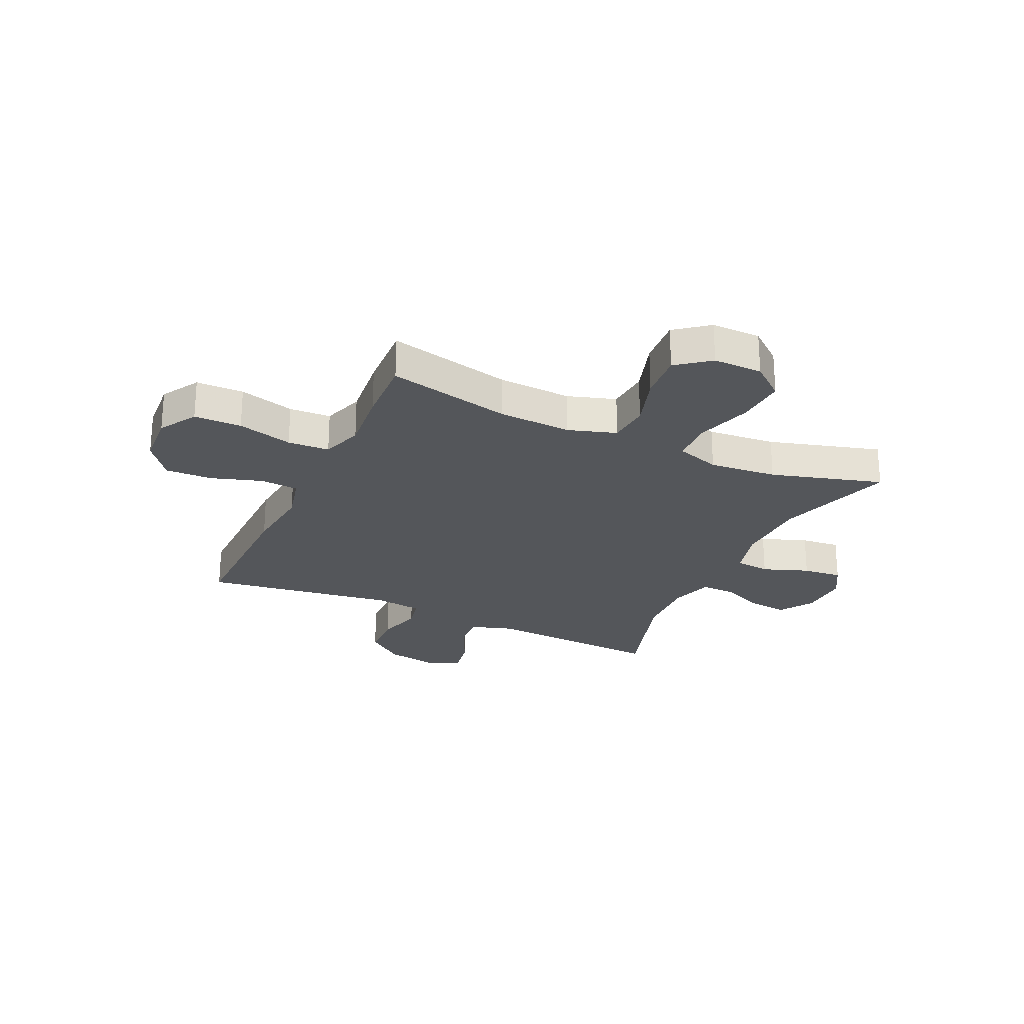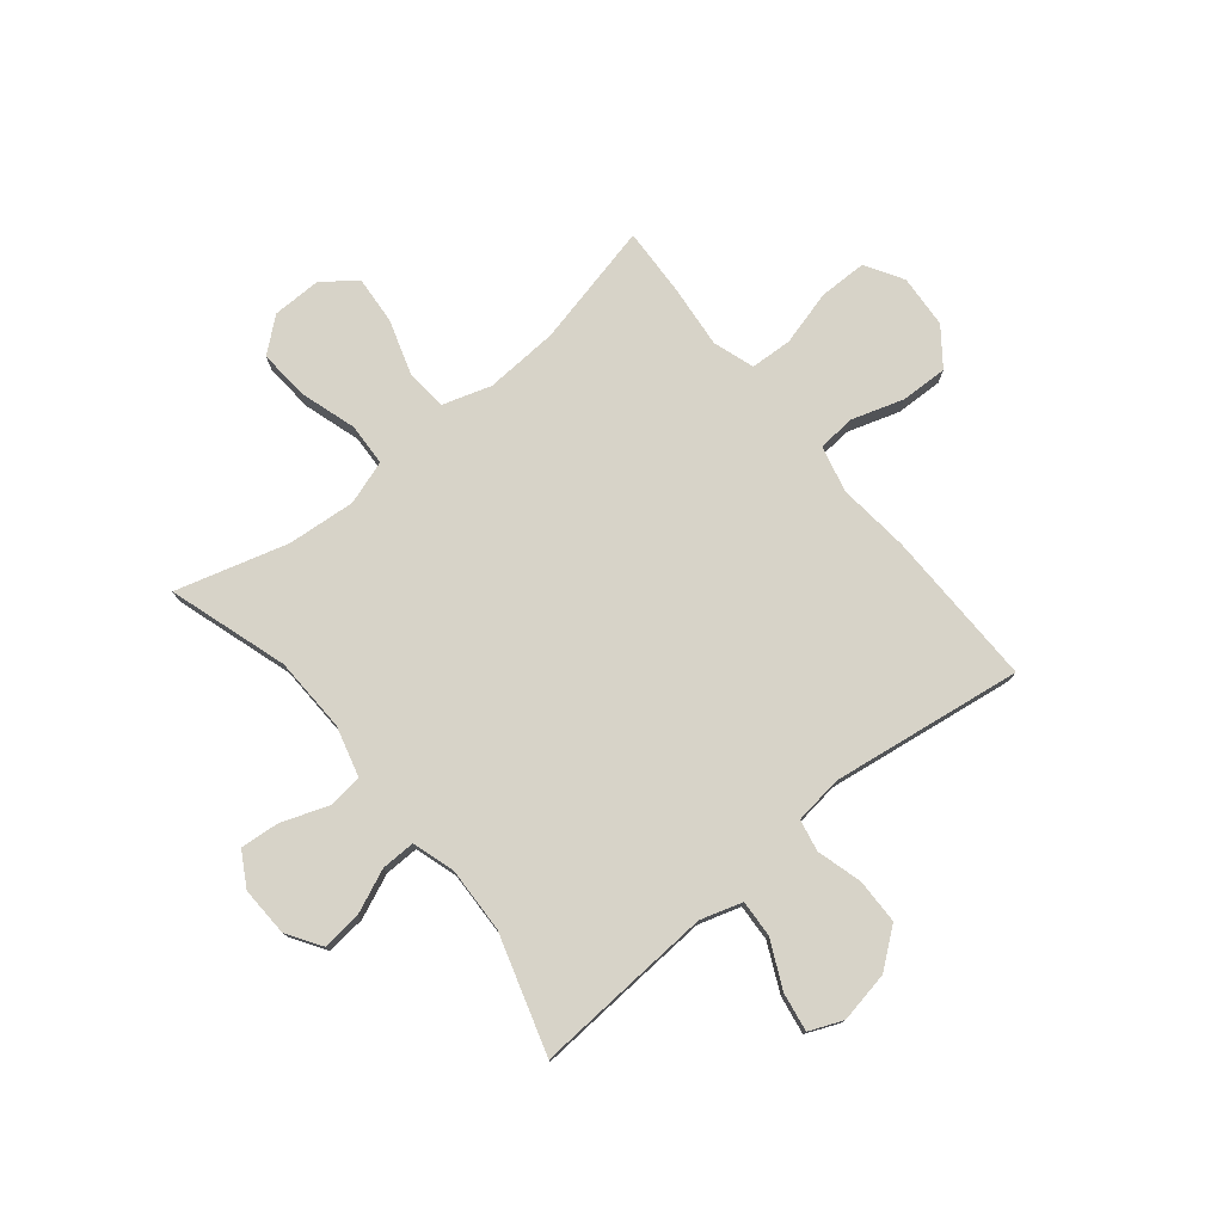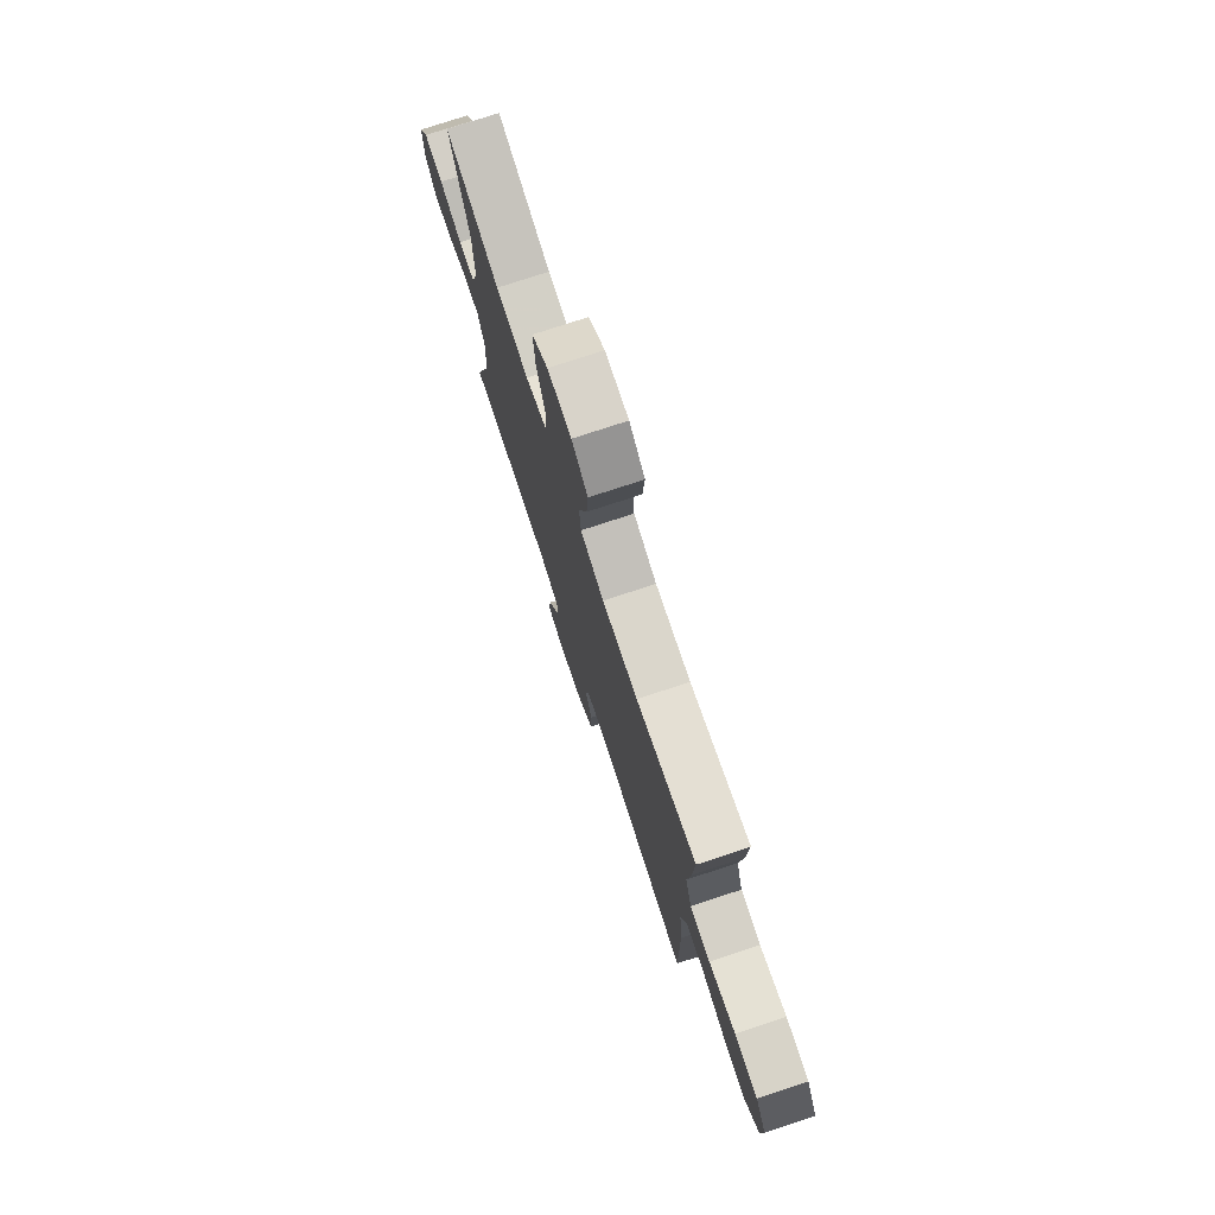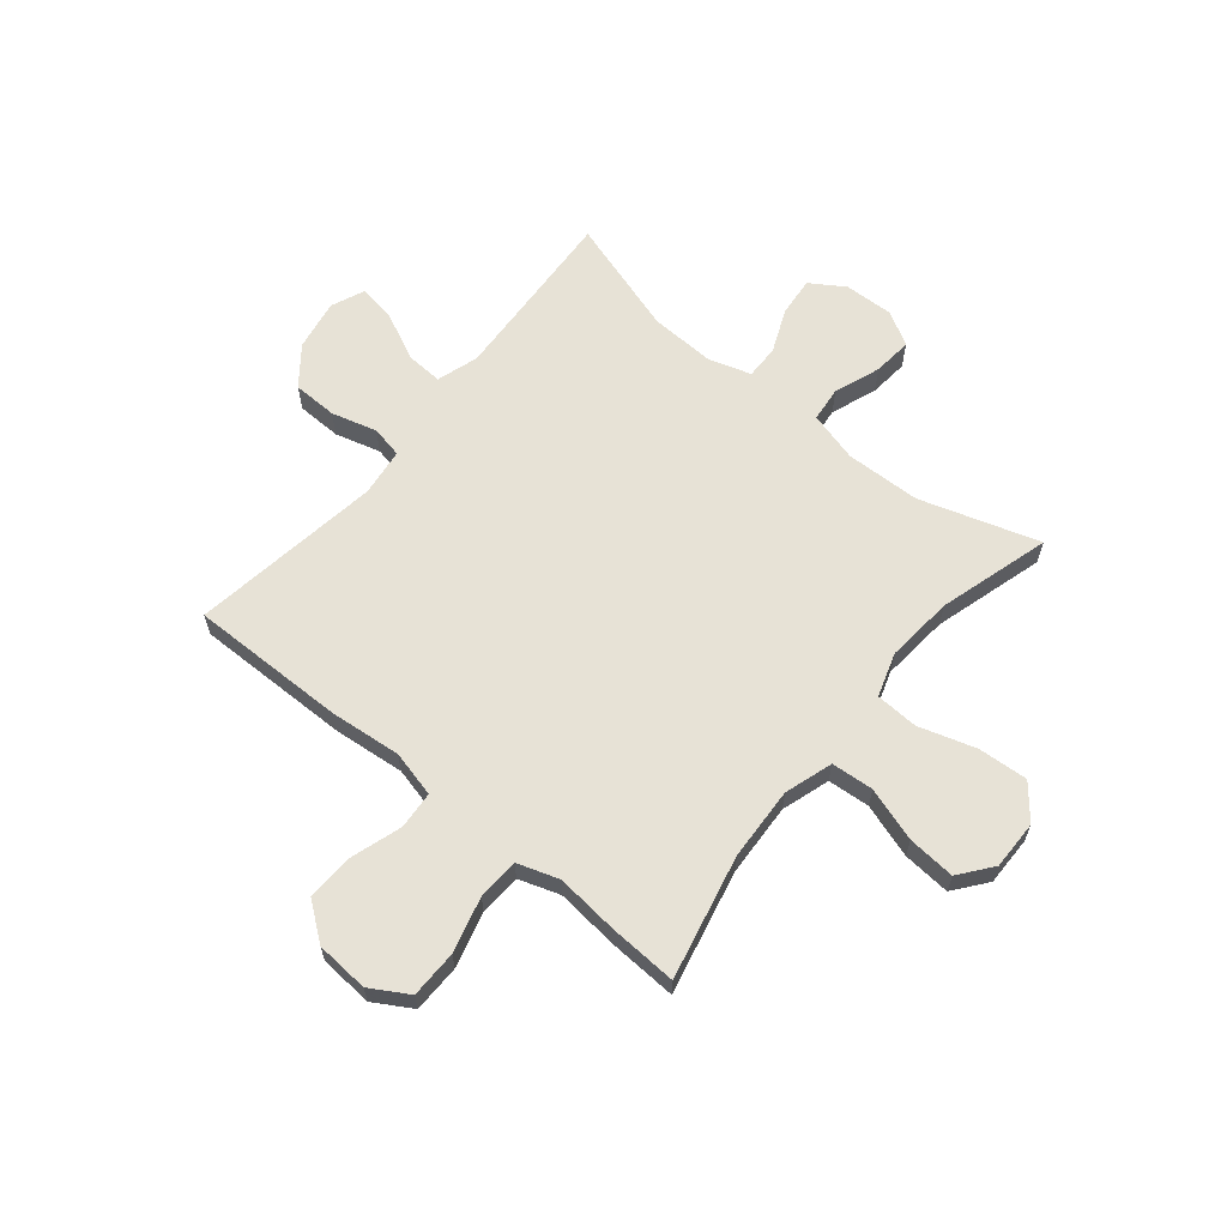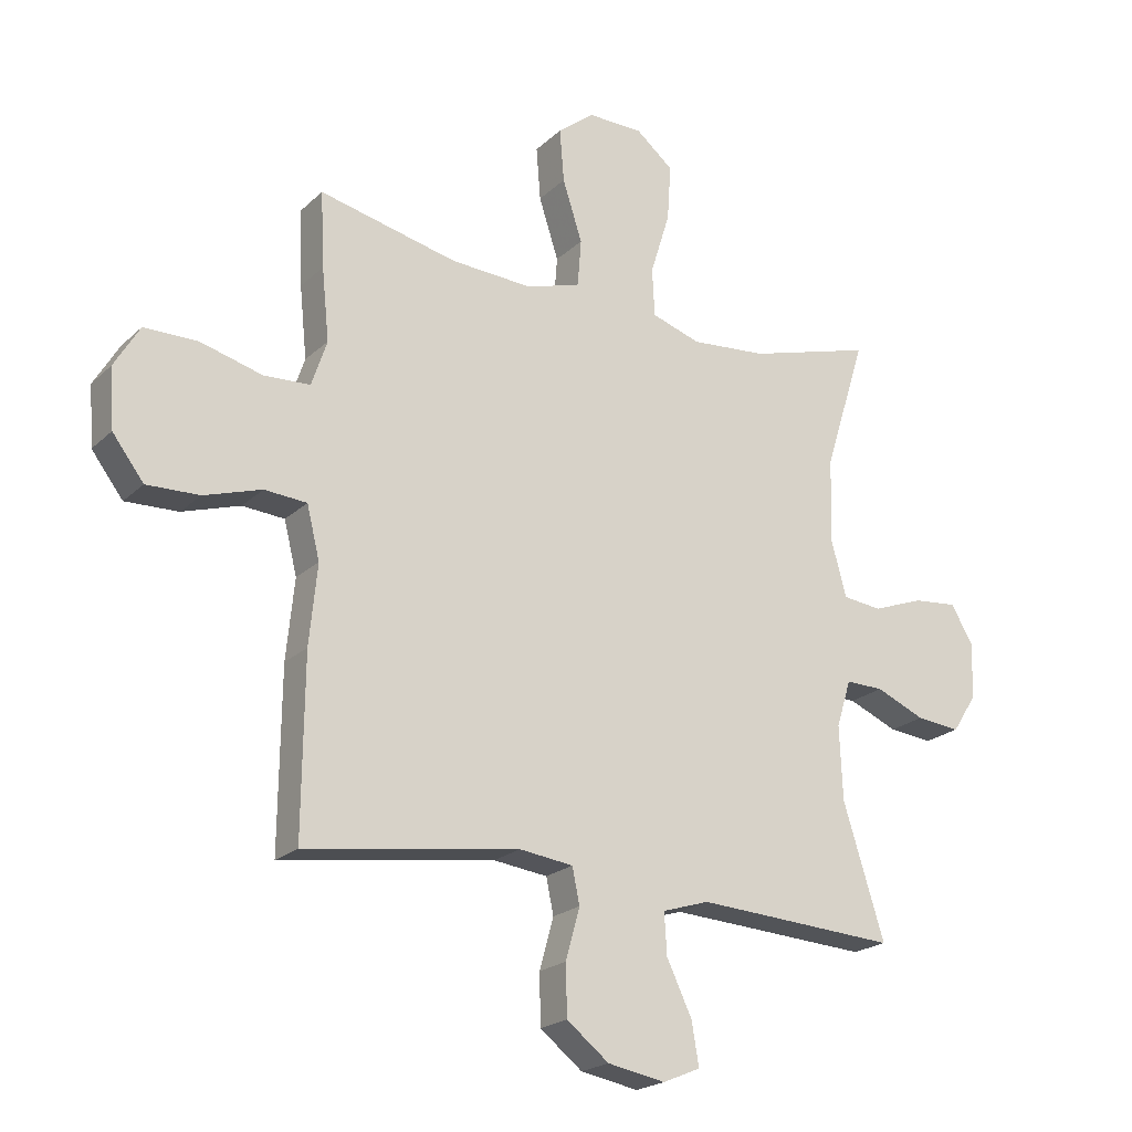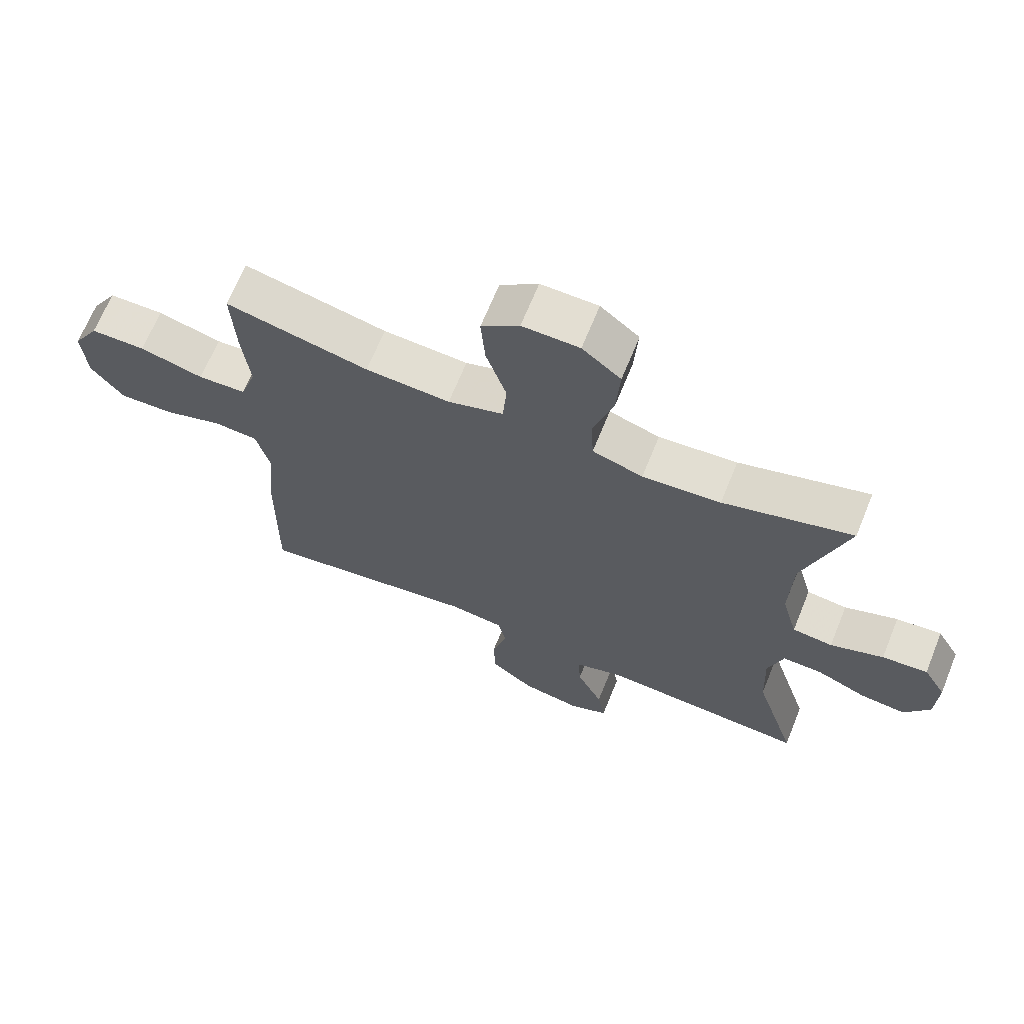
<metadata>
{"format":"obj","ext":"obj","renderer":"f3d","projection":"perspective","resolution":1024,"background":"white","views":[{"elev":-25.1,"azim":-24.9,"up":"+Y"},{"elev":76.9,"azim":140.6,"up":"+Y"},{"elev":76.4,"azim":-108.2,"up":"+Z"},{"elev":62.9,"azim":-50.6,"up":"+Y"},{"elev":-21.3,"azim":-32.4,"up":"+Z"},{"elev":67.4,"azim":22.1,"up":"+Z"}]}
</metadata>
<code>
v 0.5 0.07 0.5
v 0.432 0.07 0.283
v 0.428 0.07 0.146
v 0.453 0.07 0.054
v 0.517 0.07 0.047
v 0.601 0.07 0.078
v 0.673 0.07 0.085
v 0.709 0.07 0.023
v 0.706 0.07 -0.068
v 0.666 0.07 -0.13
v 0.594 0.07 -0.123
v 0.514 0.07 -0.089
v 0.452 0.07 -0.088
v 0.428 0.07 -0.165
v 0.433 0.07 -0.285
v 0.5 0.07 -0.5
v 0.295 0.07 -0.488
v 0.171 0.07 -0.481
v 0.095 0.07 -0.505
v 0.099 0.07 -0.572
v 0.14 0.07 -0.658
v 0.152 0.07 -0.728
v 0.091 0.07 -0.754
v -0.003 0.07 -0.737
v -0.072 0.07 -0.683
v -0.074 0.07 -0.601
v -0.051 0.07 -0.518
v -0.063 0.07 -0.46
v -0.151 0.07 -0.449
v -0.5 0.07 -0.5
v -0.497 0.07 -0.213
v -0.484 0.07 -0.083
v -0.505 0.07 0.002
v -0.574 0.07 0.007
v -0.668 0.07 -0.023
v -0.754 0.07 -0.026
v -0.805 0.07 0.041
v -0.812 0.07 0.138
v -0.771 0.07 0.207
v -0.684 0.07 0.208
v -0.583 0.07 0.181
v -0.507 0.07 0.185
v -0.482 0.07 0.26
v -0.494 0.07 0.377
v -0.5 0.07 0.5
v -0.274 0.07 0.449
v -0.14 0.07 0.442
v -0.052 0.07 0.47
v -0.046 0.07 0.547
v -0.078 0.07 0.646
v -0.085 0.07 0.733
v -0.025 0.07 0.78
v 0.065 0.07 0.779
v 0.126 0.07 0.729
v 0.12 0.07 0.638
v 0.088 0.07 0.534
v 0.092 0.07 0.456
v 0.172 0.07 0.43
v 0.296 0.07 0.441
v 0.5 0 0.5
v 0.432 0 0.283
v 0.428 0 0.146
v 0.453 0 0.054
v 0.517 0 0.047
v 0.601 0 0.078
v 0.673 0 0.085
v 0.709 0 0.023
v 0.706 0 -0.068
v 0.666 0 -0.13
v 0.594 0 -0.123
v 0.514 0 -0.089
v 0.452 0 -0.088
v 0.428 0 -0.165
v 0.433 0 -0.285
v 0.5 0 -0.5
v 0.295 0 -0.488
v 0.171 0 -0.481
v 0.095 0 -0.505
v 0.099 0 -0.572
v 0.14 0 -0.658
v 0.152 0 -0.728
v 0.091 0 -0.754
v -0.003 0 -0.737
v -0.072 0 -0.683
v -0.074 0 -0.601
v -0.051 0 -0.518
v -0.063 0 -0.46
v -0.151 0 -0.449
v -0.5 0 -0.5
v -0.497 0 -0.213
v -0.484 0 -0.083
v -0.505 0 0.002
v -0.574 0 0.007
v -0.668 0 -0.023
v -0.754 0 -0.026
v -0.805 0 0.041
v -0.812 0 0.138
v -0.771 0 0.207
v -0.684 0 0.208
v -0.583 0 0.181
v -0.507 0 0.185
v -0.482 0 0.26
v -0.494 0 0.377
v -0.5 0 0.5
v -0.274 0 0.449
v -0.14 0 0.442
v -0.052 0 0.47
v -0.046 0 0.547
v -0.078 0 0.646
v -0.085 0 0.733
v -0.025 0 0.78
v 0.065 0 0.779
v 0.126 0 0.729
v 0.12 0 0.638
v 0.088 0 0.534
v 0.092 0 0.456
v 0.172 0 0.43
v 0.296 0 0.441
f 53 54 55 56
f 53 56 57
f 52 53 57
f 49 50 51 52
f 48 49 52 57
f 47 48 57 58
f 43 44 45 46
f 42 43 46 47
f 38 39 40 41
f 38 41 42
f 37 38 42
f 34 35 36 37
f 33 34 37 42
f 32 33 42 47
f 29 30 31 32
f 28 29 32 47
f 24 25 26 27
f 20 21 22 23
f 19 20 23 24
f 15 16 17
f 14 15 17 18
f 13 14 18 19
f 9 10 11 12
f 9 12 13
f 8 9 13
f 5 6 7 8
f 4 5 8 13
f 3 4 13 19
f 59 1 2
f 58 59 2 3
f 19 24 27 28
f 28 47 58
f 3 19 28 58
f 115 114 113 112
f 116 115 112
f 116 112 111
f 111 110 109 108
f 116 111 108 107
f 117 116 107 106
f 105 104 103 102
f 106 105 102 101
f 100 99 98 97
f 101 100 97
f 101 97 96
f 96 95 94 93
f 101 96 93 92
f 106 101 92 91
f 91 90 89 88
f 106 91 88 87
f 86 85 84 83
f 82 81 80 79
f 83 82 79 78
f 76 75 74
f 77 76 74 73
f 78 77 73 72
f 71 70 69 68
f 72 71 68
f 72 68 67
f 67 66 65 64
f 72 67 64 63
f 78 72 63 62
f 61 60 118
f 62 61 118 117
f 87 86 83 78
f 117 106 87
f 117 87 78 62
f 1 60 61 2
f 2 61 62 3
f 3 62 63 4
f 4 63 64 5
f 5 64 65 6
f 6 65 66 7
f 7 66 67 8
f 8 67 68 9
f 9 68 69 10
f 10 69 70 11
f 11 70 71 12
f 12 71 72 13
f 13 72 73 14
f 14 73 74 15
f 15 74 75 16
f 16 75 76 17
f 17 76 77 18
f 18 77 78 19
f 19 78 79 20
f 20 79 80 21
f 21 80 81 22
f 22 81 82 23
f 23 82 83 24
f 24 83 84 25
f 25 84 85 26
f 26 85 86 27
f 27 86 87 28
f 28 87 88 29
f 29 88 89 30
f 30 89 90 31
f 31 90 91 32
f 32 91 92 33
f 33 92 93 34
f 34 93 94 35
f 35 94 95 36
f 36 95 96 37
f 37 96 97 38
f 38 97 98 39
f 39 98 99 40
f 40 99 100 41
f 41 100 101 42
f 42 101 102 43
f 43 102 103 44
f 44 103 104 45
f 45 104 105 46
f 46 105 106 47
f 47 106 107 48
f 48 107 108 49
f 49 108 109 50
f 50 109 110 51
f 51 110 111 52
f 52 111 112 53
f 53 112 113 54
f 54 113 114 55
f 55 114 115 56
f 56 115 116 57
f 57 116 117 58
f 58 117 118 59
f 59 118 60 1

</code>
